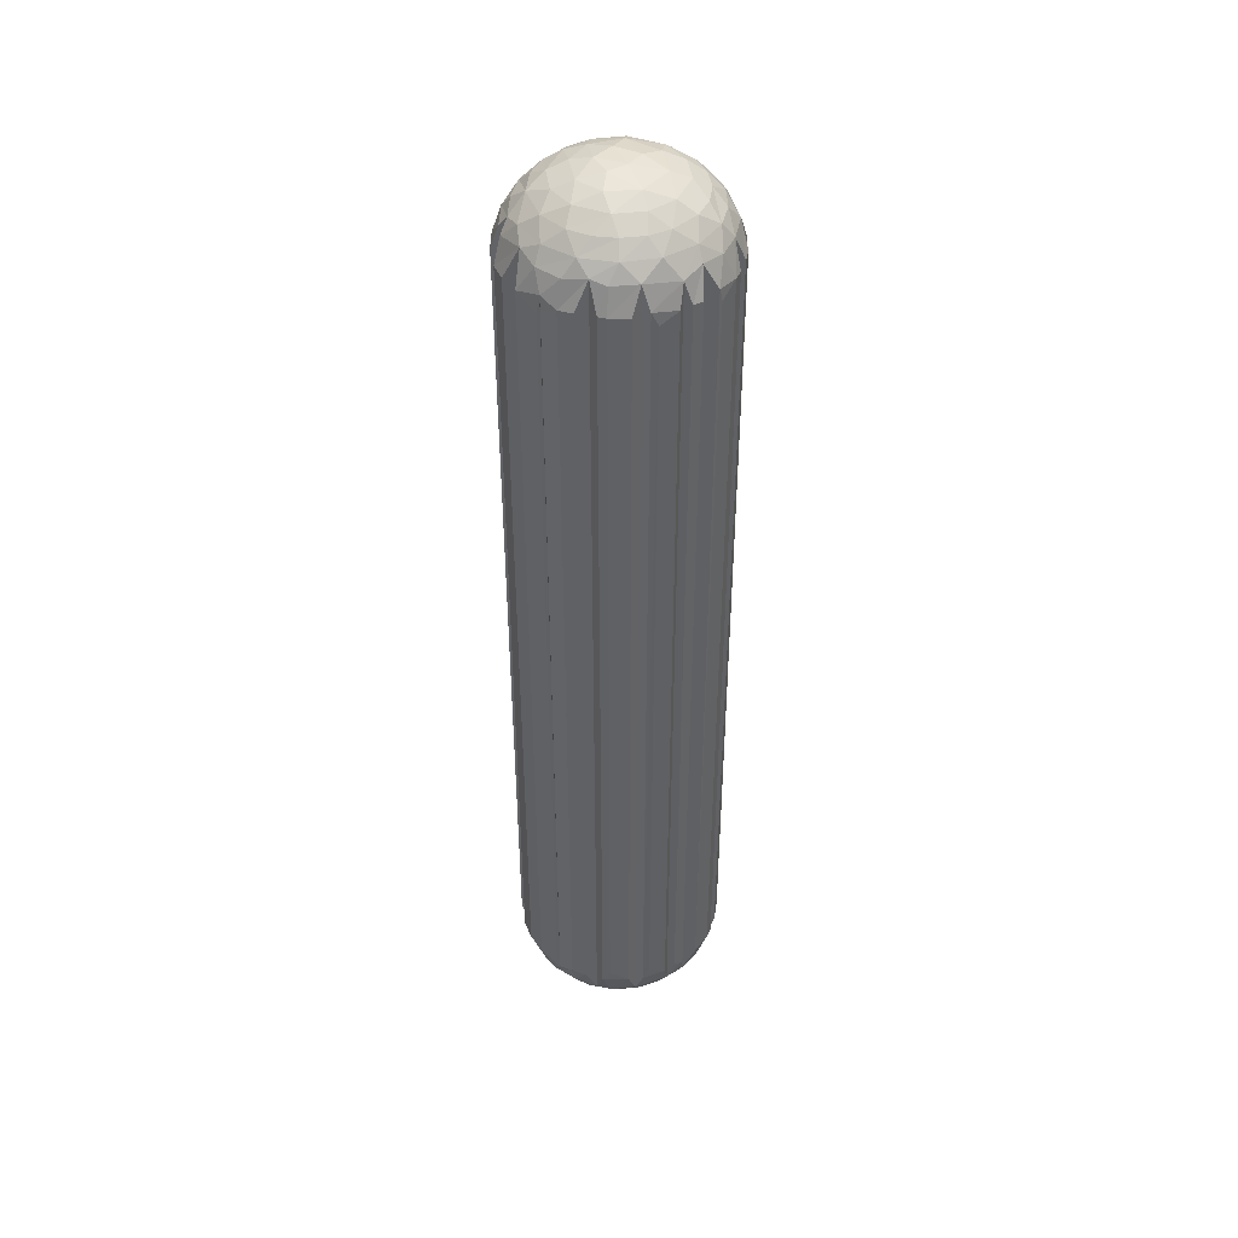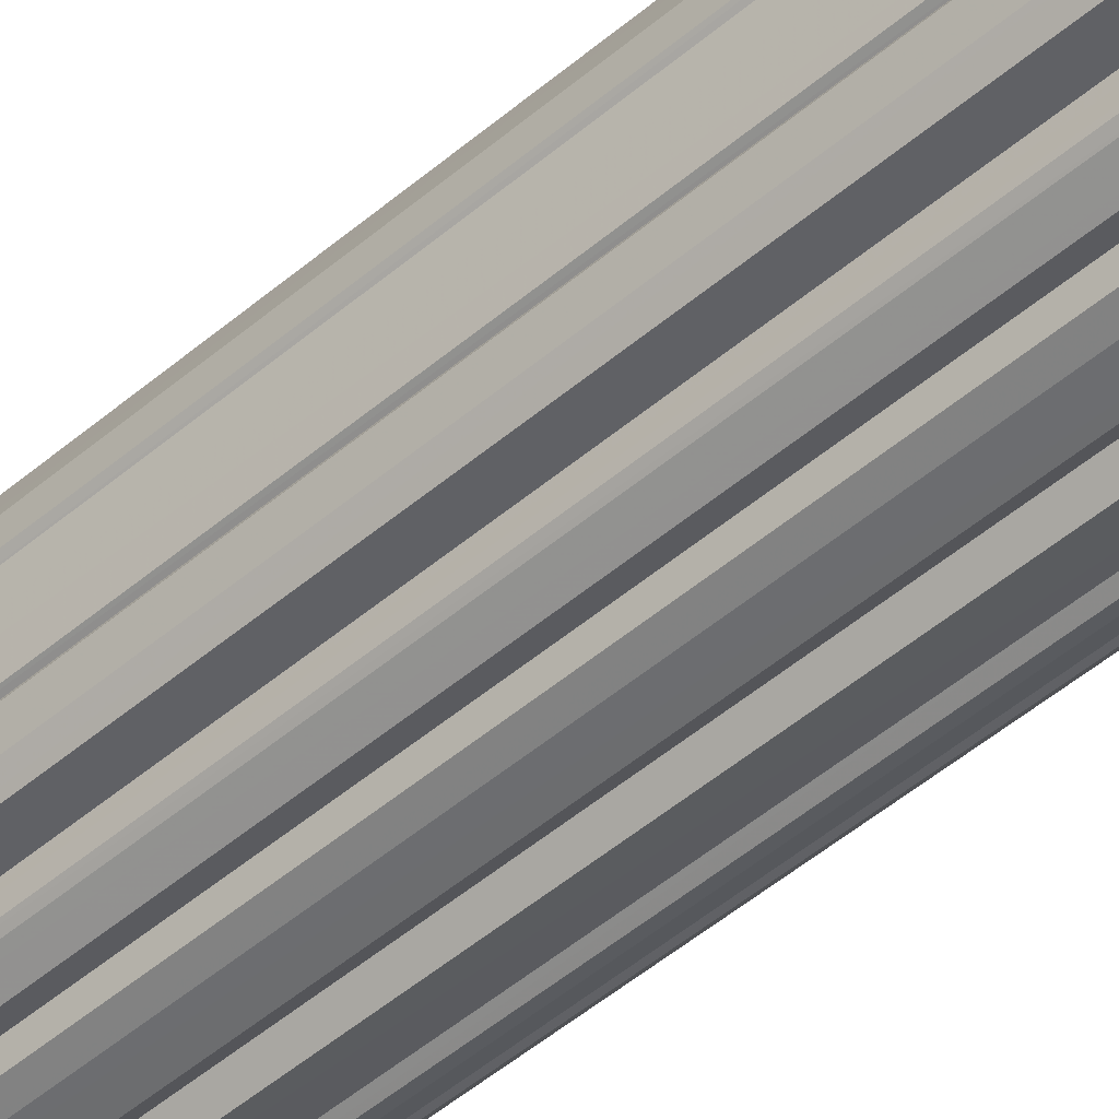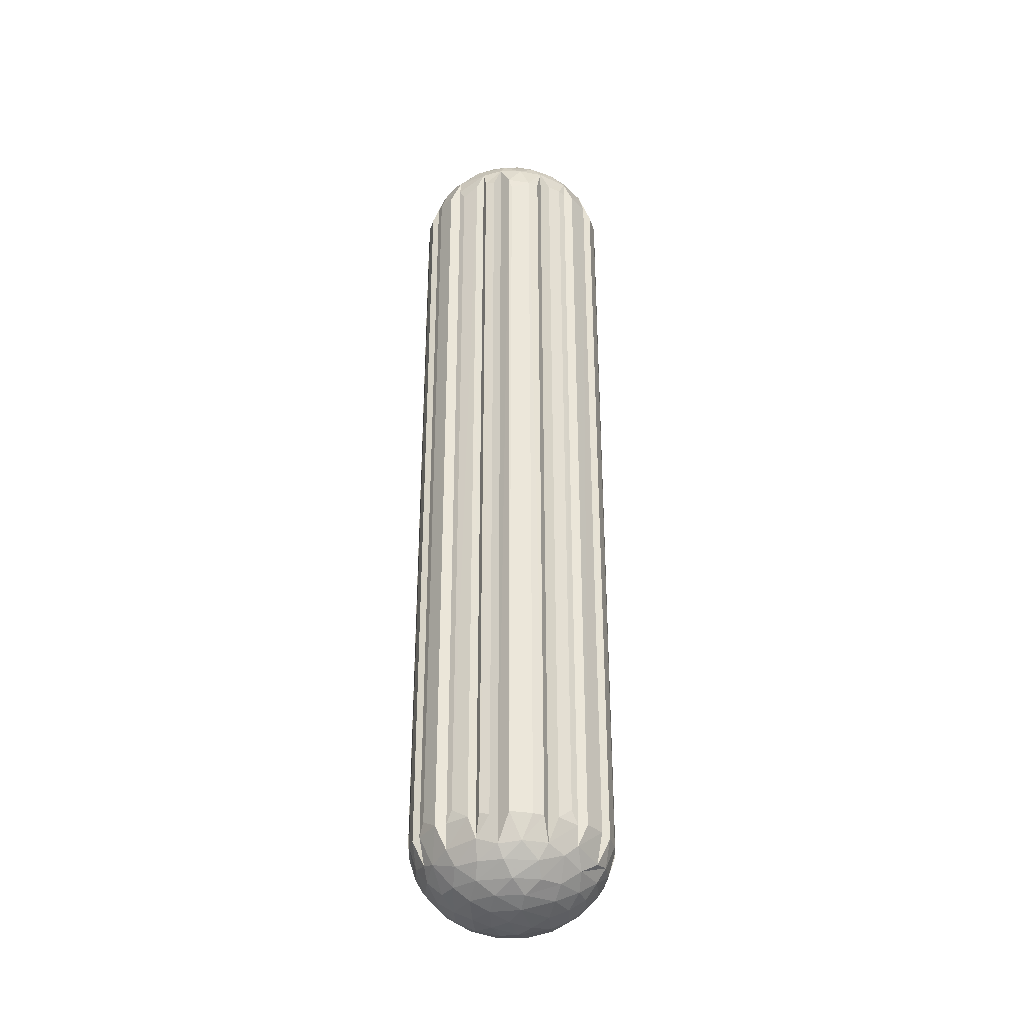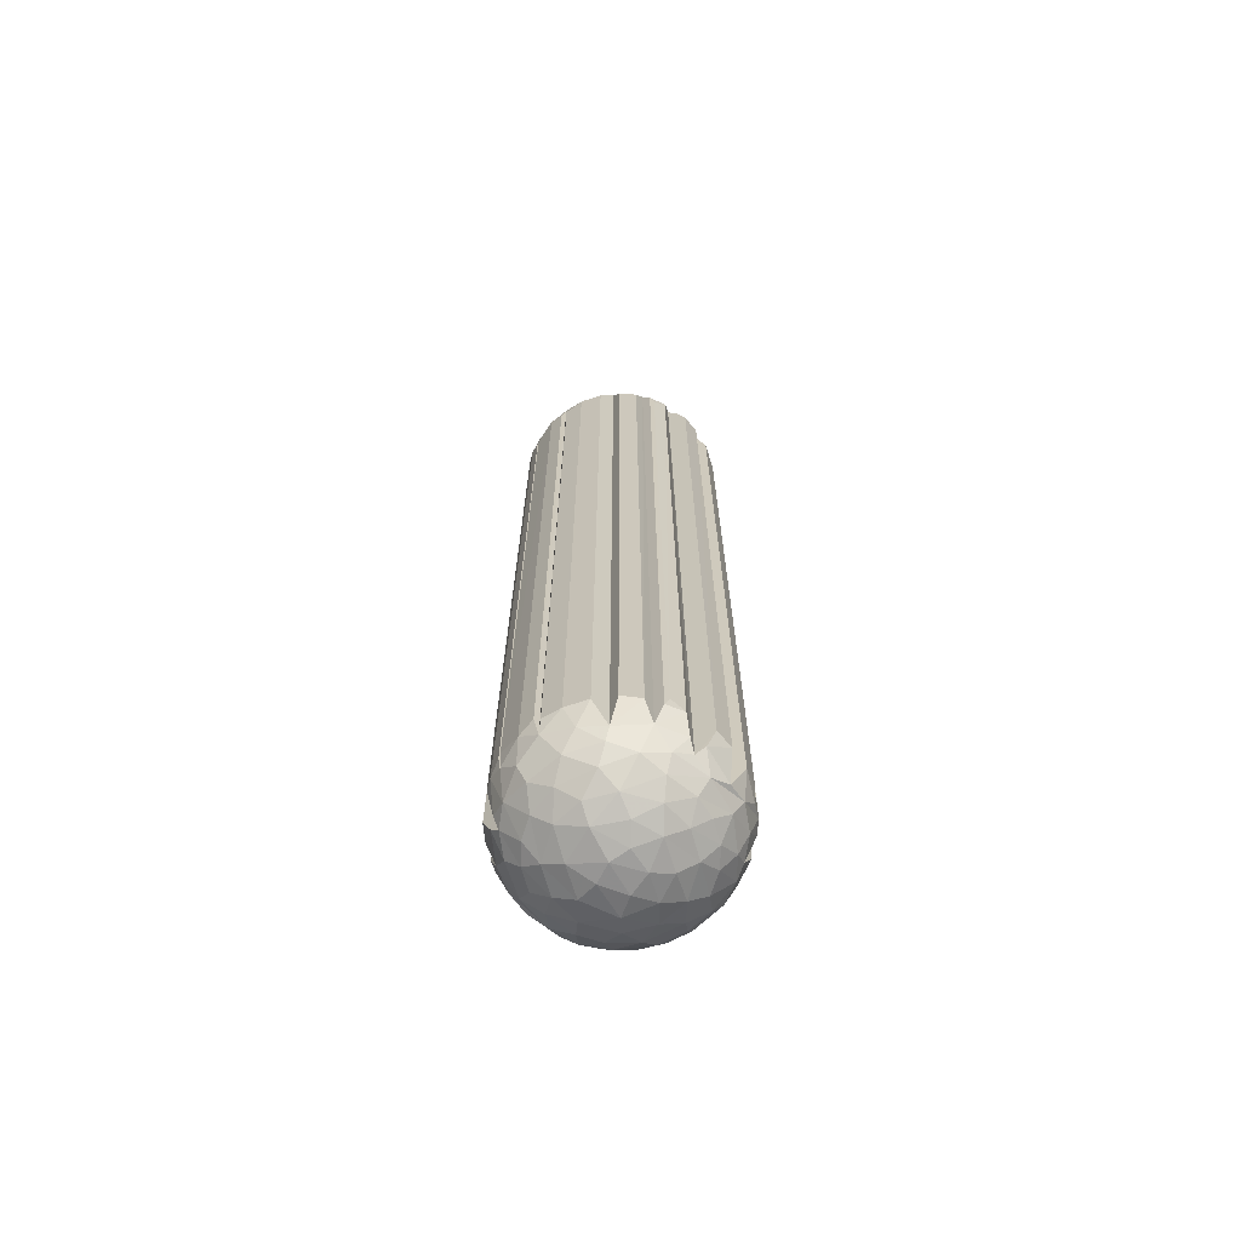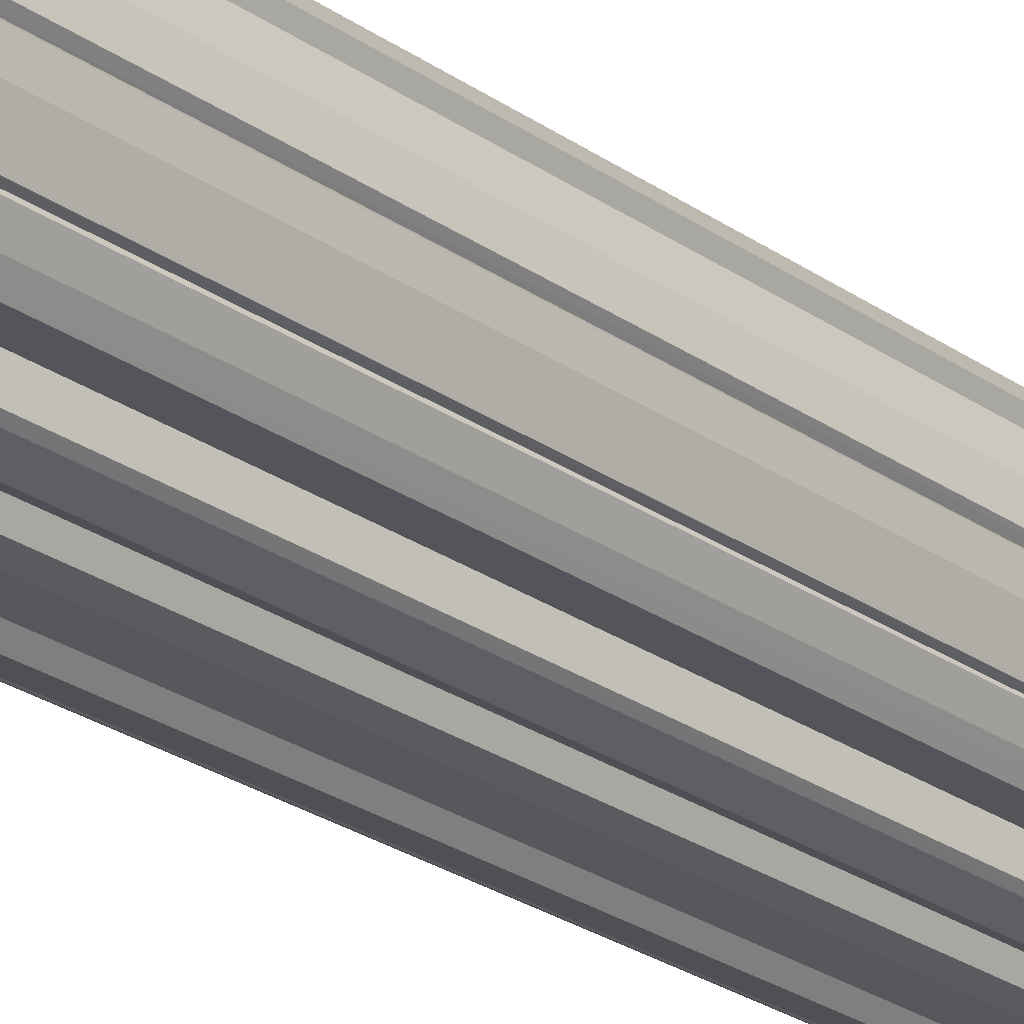
<metadata>
{"format":"obj","ext":"obj","renderer":"f3d","projection":"perspective","resolution":1024,"background":"white","views":[{"elev":43.0,"azim":-118.7,"up":"+Z"},{"elev":-50.3,"azim":132.9,"up":"+Y"},{"elev":-33.5,"azim":-67.4,"up":"+Z"},{"elev":-68.3,"azim":125.6,"up":"+Z"},{"elev":-24.9,"azim":41.1,"up":"+Y"}]}
</metadata>
<code>
v 16.45 -25.65 5.558
v 17.42 -26.34 8.134
v 18.49 -26.01 8.065
v 9.393 -24.74 9.166
v 10.1 -25.11 7.752
v 8.25 -23.8 8.1
v 6.965 -9.283 7.847
v 6.442 -9.907 9.167
v 5.512 -11.65 8.108
v 8.25 -9.281 5.226
v 7.428 -10.58 4.862
v 5.96 -12.73 5.557
v 5.047 -13.11 7.891
v 4.844 -13.76 9.167
v 4.672 -15.58 8.08
v 22.88 -16.53 2.661
v 22.31 -12.87 2.616
v 21.25 -15.2 1.531
v 24.2 -14.93 4.042
v 23.17 -11.6 4.045
v 20.24 -12.46 1.511
v 19.5 -15.72 0.6689
v 18.19 -12.84 0.6996
v 16.5 -14.1 0.152
v 16.55 -16.05 0.001148
v 25.98 -16.41 9.166
v 25.98 -16.41 91.68
v 25.64 -16.06 94.11
v 4.732 -16.77 8.319
v 4.836 -17.82 92.72
v 4.842 -17.83 8.052
v 10.02 -23.66 4.796
v 10.85 -24.8 5.902
v 11.94 -18.28 0.6729
v 15.56 -17.9 0.1307
v 13.29 -16.4 0.1609
v 15.04 -19.99 0.6862
v 18.06 -18.98 0.6834
v 9.423 -16.5 1.531
v 8.364 -18.83 2.616
v 10.43 -19.24 1.511
v 6.687 -20.64 95.24
v 6.792 -18.39 96.8
v 8.415 -21.46 96.8
v 8.63 -19.37 98.19
v 7.794 -16.53 98.19
v 5.917 -18.27 95.49
v 5.362 -19.62 92.97
v 5.304 -16.2 94.89
v 6.472 -14.93 96.8
v 4.734 -16.77 92.75
v 8.25 -22.68 95.27
v 10.85 -24.8 95.03
v 8.251 -23.8 92.75
v 7.18 -22.68 92.6
v 6.445 -21.79 92.67
v 20.24 -19.24 99.34
v 20.68 -21.2 98.16
v 18.85 -22.56 98.19
v 17.53 -21.39 99.34
v 21.65 -22.68 96.22
v 22.22 -21.49 96.81
v 24.08 -20.48 95.24
v 23.5 -22.68 92.76
v 24.23 -21.78 92.74
v 20.83 -24.07 95.19
v 21.65 -24.43 92.92
v 22.31 -18.83 98.23
v 18.73 -18.28 100.2
v 15.63 -20 100.2
v 15.99 -9.938 99.32
v 13.14 -10.31 99.34
v 14.65 -8.309 98.19
v 18.31 -8.88 98.23
v 12.48 -12.84 100.1
v 15.04 -11.71 100.2
v 10.43 -12.46 99.34
v 8.685 -12.23 98.19
v 9.987 -10.5 98.16
v 11.82 -9.145 98.19
v 5.302 -16.2 5.953
v 6.794 -13.31 4.041
v 8.63 -12.33 2.66
v 7.794 -15.17 2.661
v 6.441 -15.85 4.074
v 21.28 -24.74 9.167
v 21.65 -24.42 7.818
v 19.96 -25.44 8.125
v 15.58 -5.181 92.67
v 15.58 -5.184 8.094
v 17.42 -5.363 8.18
v 14.43 -6.329 95.86
v 14.43 -6.328 4.999
v 11.12 -6.008 91.64
v 11 -6.287 7.377
v 11.12 -6.008 9.162
v 13.42 -5.316 8.213
v 10.8 -6.204 9.167
v 9.4 -6.959 8.135
v 10.8 -6.204 91.68
v 11 -6.28 93.41
v 16.17 -6.987 4.034
v 12.3 -6.434 5.611
v 9.844 -7.634 5.66
v 9.662 -8.987 4.036
v 12.7 -7.338 4.041
v 8.251 -7.897 8.11
v 21.28 -6.956 91.68
v 21.65 -7.276 93.02
v 20.08 -6.319 92.61
v 16.17 -7.011 96.83
v 17.81 -6.221 95.13
v 18.18 -7.115 96.41
v 20.28 -8.456 96.77
v 19.11 -6.723 95.2
v 21.65 -8.25 95.29
v 17.42 -5.366 92.74
v 25.82 -13.76 92.67
v 26.01 -15.67 91.68
v 25.21 -16.86 95.2
v 25.82 -17.93 92.68
v 24.84 -13.08 95.23
v 25.13 -20.21 9.276
v 25.82 -17.94 8.15
v 10.09 -25.11 92.49
v 20.08 -6.321 8.081
v 21.28 -6.958 9.167
v 18.15 -7.044 4.708
v 21.65 -7.269 7.924
v 13.14 -21.39 1.511
v 15.99 -21.76 1.531
v 14.65 -23.39 2.661
v 12.79 -24.38 4.037
v 16.25 -24.71 4.041
v 16.81 -23.27 2.685
v 18.96 -22.5 2.661
v 9.987 -21.2 2.685
v 8.476 -21.54 4.043
v 11.82 -22.56 2.66
v 7.171 -22.68 8.072
v 26.01 -15.67 8.225
v 16.02 -23.39 98.19
v 19.5 -23.73 96.81
v 18.91 -25.01 95.29
v 19.96 -25.44 92.74
v 16.17 -24.72 96.81
v 16.69 -25.62 95.25
v 18.5 -26.01 92.57
v 21.28 -24.74 91.68
v 17.43 -26.34 92.67
v 15.48 -26.53 92.75
v 9.722 -8.931 96.81
v 12.78 -7.325 96.81
v 14.17 -14.1 100.7
v 16.63 -14.19 100.7
v 18.06 -12.71 100.2
v 14.13 -16.05 100.8
v 11.17 -15.72 100.2
v 9.423 -15.2 99.32
v 7.916 -14.38 98.16
v 24.8 -20.38 7.351
v 25.12 -20.21 91.73
v 24.22 -21.79 8.144
v 24.88 -20.58 9.168
v 24.82 -18.71 5.615
v 23.25 -21.11 4.868
v 18.91 -25.01 5.573
v 19.54 -23.69 4.027
v 21.65 -23.53 5.676
v 22.44 -22.68 5.637
v 21.64 -22.67 4.584
v 23.5 -22.68 8.269
v 16.02 -8.309 2.661
v 13.86 -8.432 2.685
v 14.68 -9.938 1.531
v 17.53 -10.31 1.511
v 15.63 -11.71 0.6862
v 11.95 -10.95 1.511
v 12.61 -12.71 0.6862
v 22.24 -10.23 96.81
v 23.61 -10.94 95.69
v 24.1 -9.761 92.74
v 22.89 -8.285 92.69
v 22.04 -12.33 98.19
v 23.88 -13.31 96.81
v 25.15 -11.58 92.67
v 23.61 -10.94 5.147
v 18.72 -10.95 99.34
v 20.68 -10.5 98.16
v 19.12 -6.718 5.668
v 21.65 -8.25 5.572
v 19.6 -8.089 3.99
v 17.76 -6.169 5.81
v 22.85 -8.25 8.086
v 25.16 -11.59 8.144
v 25.61 -16.06 6.501
v 25.82 -13.77 8.168
v 4.844 -13.77 91.68
v 5.052 -13.11 93.04
v 9.391 -6.961 92.7
v 15.11 -17.9 100.7
v 12.61 -18.98 100.2
v 9.792 -18.04 99.34
v 11.95 -20.75 99.34
v 14.43 -25.48 5.184
v 11.23 -25.72 8.167
v 13.51 -26.4 8.125
v 15.48 -26.53 8.177
v 14.43 -25.48 95.65
v 6.447 -21.79 8.139
v 5.34 -19.71 8.273
v 5.918 -18.27 5.33
v 6.817 -18.48 4.047
v 6.626 -20.53 5.598
v 5.96 -12.74 95.31
v 7.501 -11.61 96.81
v 7.119 -10.36 95.19
v 6.438 -9.919 92.72
v 5.513 -11.65 92.69
v 8.25 -9.279 95.59
v 6.959 -9.281 92.76
v 9.844 -7.634 95.19
v 8.25 -7.901 92.76
v 9.388 -24.74 92.68
v 8.25 -22.68 5.586
v 13.5 -26.41 92.62
v 24.1 -9.758 8.289
v 11.23 -25.72 92.75
v 22.04 -19.37 2.66
v 20.68 -21.2 2.685
v 23.88 -18.39 4.041
v 20.88 -18.04 1.511
v 18.72 -20.75 1.511
v 11.71 -9.2 2.661
v 9.987 -10.5 2.685
v 9.792 -13.66 1.511
v 14.04 -14.19 0.1598
v 20.88 -13.66 99.34
v 22.88 -15.17 98.19
v 21.25 -16.5 99.32
v 24.23 -15.85 96.77
v 19.4 -15.16 100.2
v 24.85 -13.17 5.604
v 21.21 -9.909 3.378
v 18.85 -9.145 2.66
v 14.68 -21.76 99.32
v 13.86 -23.27 98.16
v 12.7 -24.36 96.81
v 11.71 -22.5 98.19
v 9.987 -21.2 98.16
v 10.39 -23.25 96.77
v 4.669 -15.57 92.68
v 23.85 -18.48 96.81
v 24.81 -20.36 93.52
v 24.88 -20.58 91.68
v 13.42 -5.32 92.72
v 11.27 -15.16 0.6911
v 17.38 -16.4 100.7
v 12.21 -6.504 95.28
v 5.453 -19.95 91.68
f 1 2 3
f 4 5 6
f 7 8 9
f 10 7 11
f 9 12 11
f 7 9 11
f 13 14 15
f 16 17 18
f 19 17 16
f 17 19 20
f 18 21 22
f 18 17 21
f 22 23 24
f 23 22 21
f 25 22 24
f 26 27 28
f 29 30 31
f 32 5 33
f 34 35 36
f 34 37 35
f 38 35 37
f 39 40 41
f 42 43 44
f 45 43 46
f 47 43 42
f 42 48 47
f 47 49 43
f 49 50 43
f 47 30 51
f 52 53 54
f 44 52 42
f 52 55 56
f 52 56 42
f 42 56 48
f 57 58 59
f 60 57 59
f 61 62 63
f 63 64 61
f 63 65 64
f 62 61 66
f 67 66 61
f 57 68 58
f 69 60 70
f 71 72 73
f 71 73 74
f 75 72 76
f 76 72 71
f 77 78 79
f 77 79 80
f 80 72 77
f 15 12 13
f 12 15 81
f 11 12 82
f 83 82 84
f 84 82 85
f 82 12 81
f 81 85 82
f 86 87 88
f 61 87 67
f 89 90 91
f 90 92 93
f 94 95 96
f 92 90 89
f 97 93 92
f 96 95 97
f 95 98 99
f 95 100 98
f 95 94 101
f 102 93 103
f 93 97 103
f 103 97 95
f 104 103 99
f 104 105 106
f 95 99 103
f 104 107 10
f 99 107 104
f 108 109 110
f 111 112 113
f 74 113 114
f 113 115 116
f 115 109 116
f 115 110 109
f 110 115 113
f 112 117 113
f 28 118 119
f 120 28 121
f 122 118 28
f 28 120 122
f 123 121 124
f 86 67 87
f 4 125 5
f 5 125 33
f 126 127 110
f 91 128 113
f 129 127 126
f 34 41 130
f 37 34 130
f 130 131 37
f 130 132 131
f 132 133 134
f 132 135 131
f 132 134 135
f 136 131 135
f 41 40 137
f 137 40 138
f 41 137 139
f 137 32 139
f 41 139 130
f 52 140 55
f 119 118 141
f 109 129 116
f 60 59 142
f 143 59 58
f 58 62 143
f 66 143 62
f 144 143 66
f 144 66 145
f 143 146 59
f 147 143 144
f 3 148 144
f 67 149 145
f 67 145 66
f 147 146 143
f 148 150 144
f 147 144 150
f 147 150 151
f 78 152 79
f 152 80 79
f 153 80 152
f 76 154 75
f 154 76 155
f 155 76 156
f 157 158 154
f 154 155 157
f 159 160 78
f 159 78 77
f 154 158 75
f 158 77 75
f 75 77 72
f 123 161 162
f 163 164 161
f 161 123 124
f 161 165 166
f 163 161 166
f 161 124 165
f 1 167 134
f 168 134 167
f 1 3 167
f 168 167 169
f 167 88 87
f 167 87 169
f 170 166 171
f 170 172 163
f 170 163 166
f 169 87 61
f 169 61 171
f 88 167 144
f 144 167 3
f 106 173 102
f 174 173 106
f 106 102 103
f 106 103 104
f 105 10 11
f 175 173 174
f 176 173 175
f 177 176 175
f 177 178 179
f 175 178 177
f 180 116 181
f 182 116 183
f 116 182 181
f 184 180 185
f 185 180 122
f 180 181 122
f 181 186 122
f 181 187 186
f 76 188 156
f 76 71 188
f 71 74 188
f 188 74 189
f 74 180 189
f 184 188 189
f 190 191 126
f 191 129 126
f 192 190 128
f 93 102 193
f 193 90 93
f 91 90 193
f 129 191 116
f 113 126 110
f 113 190 126
f 190 113 128
f 128 91 193
f 191 194 116
f 102 128 193
f 102 192 128
f 195 186 187
f 196 124 26
f 141 196 28
f 196 165 124
f 196 141 197
f 138 32 137
f 139 32 133
f 133 32 33
f 139 132 130
f 139 133 132
f 198 13 199
f 100 200 98
f 100 95 101
f 145 149 88
f 150 148 3
f 157 201 202
f 70 201 69
f 70 202 201
f 202 158 157
f 202 203 158
f 45 46 203
f 202 204 203
f 204 45 203
f 133 33 205
f 206 207 33
f 33 207 205
f 205 1 133
f 1 205 208
f 133 1 134
f 1 208 2
f 205 207 209
f 208 205 209
f 210 211 56
f 212 31 30
f 212 48 211
f 48 212 47
f 213 85 212
f 85 81 212
f 31 212 81
f 31 81 29
f 213 212 214
f 158 203 159
f 203 46 159
f 158 159 77
f 50 215 216
f 216 215 217
f 215 218 217
f 218 215 219
f 152 78 216
f 220 152 216
f 220 216 217
f 217 221 220
f 217 218 221
f 220 222 152
f 220 223 200
f 222 220 200
f 159 46 160
f 50 160 46
f 78 160 216
f 224 6 54
f 51 30 29
f 54 225 52
f 226 209 207
f 26 121 27
f 108 129 109
f 182 227 187
f 223 10 107
f 221 10 220
f 121 123 162
f 228 226 206
f 228 206 33
f 61 170 171
f 172 170 61
f 229 230 166
f 171 166 230
f 231 229 166
f 166 165 231
f 229 231 16
f 16 231 19
f 231 165 196
f 231 196 19
f 35 38 25
f 25 38 22
f 38 232 22
f 229 16 232
f 230 233 136
f 233 232 38
f 233 230 229
f 175 174 234
f 175 234 178
f 174 106 234
f 234 106 105
f 105 235 234
f 105 104 10
f 235 11 83
f 235 105 11
f 83 11 82
f 234 235 178
f 178 235 83
f 178 83 236
f 24 177 237
f 177 179 237
f 36 35 25
f 24 237 25
f 25 237 36
f 180 184 189
f 188 184 238
f 114 113 116
f 114 180 74
f 116 180 114
f 184 185 239
f 238 239 240
f 239 185 241
f 186 118 122
f 185 122 120
f 185 120 241
f 156 188 238
f 156 242 155
f 242 156 238
f 196 26 28
f 196 243 19
f 196 197 243
f 243 197 195
f 187 20 243
f 243 195 187
f 194 191 187
f 187 227 194
f 243 20 19
f 17 20 244
f 20 191 244
f 20 187 191
f 21 244 245
f 192 245 244
f 44 43 45
f 59 146 142
f 60 246 70
f 60 142 246
f 246 142 247
f 247 142 248
f 70 204 202
f 70 246 204
f 246 247 249
f 246 249 204
f 146 248 142
f 247 248 249
f 204 249 250
f 249 251 44
f 249 44 250
f 250 45 204
f 250 44 45
f 212 30 47
f 211 214 212
f 214 211 210
f 225 138 214
f 214 140 225
f 214 210 140
f 225 32 138
f 225 6 5
f 32 225 5
f 84 85 213
f 40 84 213
f 40 213 138
f 213 214 138
f 46 43 50
f 49 47 51
f 49 215 50
f 49 199 215
f 49 252 199
f 160 50 216
f 51 81 49
f 199 12 215
f 12 199 13
f 252 198 199
f 219 215 12
f 81 51 29
f 252 49 81
f 239 68 240
f 68 239 253
f 68 253 62
f 58 68 62
f 162 254 121
f 254 255 65
f 162 161 254
f 241 253 239
f 241 120 253
f 253 120 63
f 120 254 63
f 121 254 120
f 63 62 253
f 254 65 63
f 254 161 255
f 223 107 200
f 10 223 220
f 12 9 219
f 255 163 65
f 145 88 144
f 255 161 164
f 224 125 4
f 4 6 224
f 55 140 56
f 227 182 183
f 194 227 183
f 195 118 186
f 119 141 28
f 14 252 15
f 252 14 198
f 14 13 198
f 9 8 218
f 219 9 218
f 8 221 218
f 221 8 7
f 107 99 200
f 99 98 200
f 94 97 256
f 97 94 96
f 92 256 97
f 7 10 221
f 233 229 232
f 38 37 233
f 37 131 233
f 131 136 233
f 135 168 136
f 135 134 168
f 136 168 171
f 136 171 230
f 168 169 171
f 39 84 40
f 236 84 39
f 179 178 236
f 257 237 179
f 179 236 257
f 236 83 84
f 34 36 257
f 257 39 34
f 34 39 41
f 237 257 36
f 257 236 39
f 238 184 239
f 69 258 242
f 69 242 240
f 155 258 157
f 155 242 258
f 242 238 240
f 28 27 121
f 181 182 187
f 72 80 73
f 80 153 73
f 74 73 111
f 113 74 111
f 259 101 256
f 153 111 73
f 92 153 259
f 259 256 92
f 153 92 111
f 244 191 192
f 192 191 190
f 245 192 102
f 245 102 173
f 244 21 17
f 23 21 176
f 245 176 21
f 24 23 177
f 23 176 177
f 173 176 245
f 22 232 18
f 18 232 16
f 251 249 248
f 53 251 248
f 53 125 224
f 52 44 251
f 52 251 53
f 53 224 54
f 125 53 33
f 248 146 209
f 209 146 147
f 147 151 209
f 209 53 248
f 209 228 53
f 209 226 228
f 53 228 33
f 48 56 260
f 81 15 252
f 26 124 121
f 163 255 164
f 64 163 172
f 163 64 65
f 86 149 67
f 86 88 149
f 3 2 150
f 61 64 172
f 150 208 151
f 208 150 2
f 207 206 226
f 140 210 56
f 260 56 211
f 211 48 260
f 225 54 6
f 208 209 151
f 225 140 52
f 117 89 91
f 110 127 108
f 127 129 108
f 118 195 197
f 197 141 118
f 91 113 117
f 194 183 116
f 69 240 57
f 68 57 240
f 258 201 157
f 60 69 57
f 201 258 69
f 112 111 92
f 92 117 112
f 92 89 117
f 101 200 100
f 259 153 152
f 222 259 152
f 222 101 259
f 222 200 101
f 101 94 256

</code>
